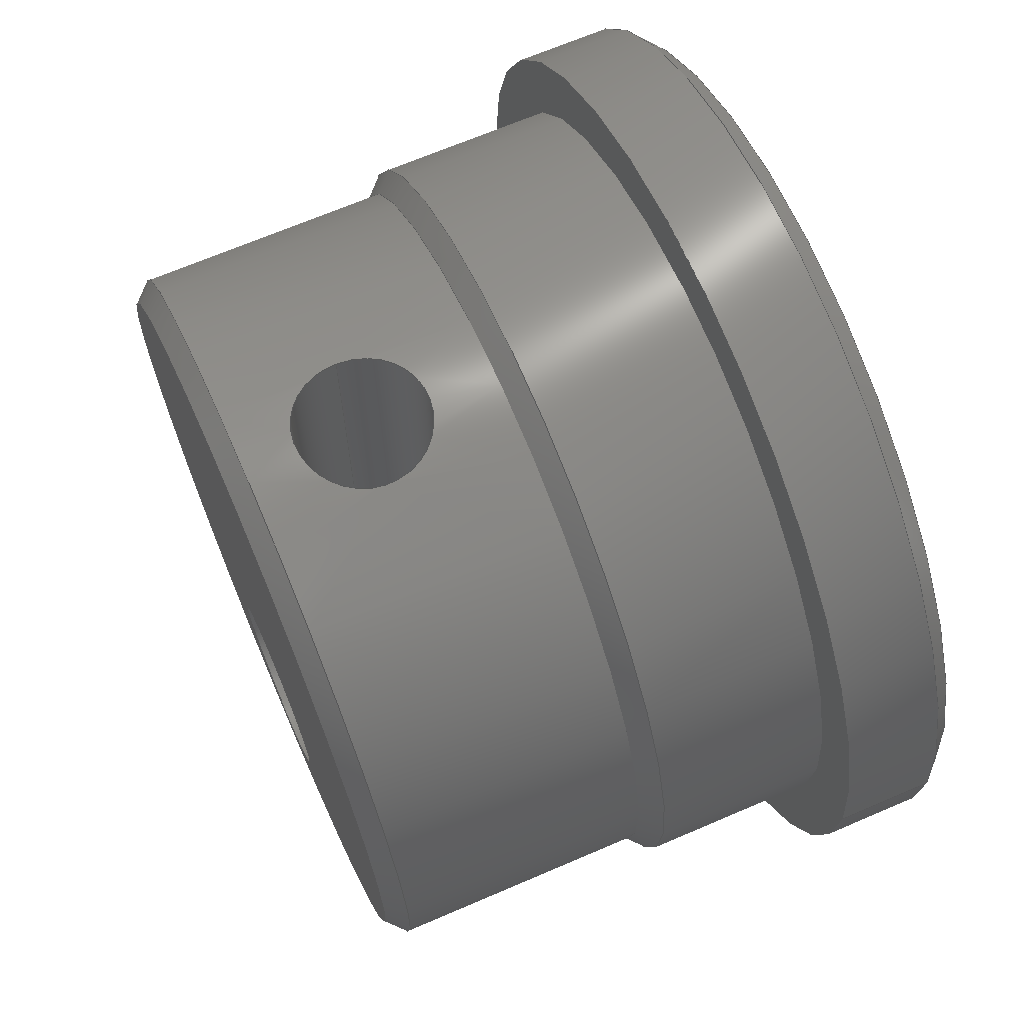
<metadata>
{"format":"step","ext":"step","renderer":"f3d","projection":"perspective","resolution":1024,"background":"white","views":[{"elev":67.3,"azim":66.6,"up":"+Y"}]}
</metadata>
<code>
ISO-10303-21;
DATA;
#1=MECHANICAL_DESIGN_GEOMETRIC_PRESENTATION_REPRESENTATION('',(#4),#360);
#2=SHAPE_REPRESENTATION_RELATIONSHIP('SRR','None',#367,#3);
#3=ADVANCED_BREP_SHAPE_REPRESENTATION('',(#5),#359);
#4=STYLED_ITEM('',(#377),#5);
#5=MANIFOLD_SOLID_BREP('Body1',#160);
#6=PLANE('',#183);
#7=PLANE('',#188);
#8=PLANE('',#194);
#9=CONICAL_SURFACE('',#178,9.25,0.7854);
#10=CONICAL_SURFACE('',#184,9.75,0.7854);
#11=CONICAL_SURFACE('',#192,11.25,0.7854);
#12=FACE_BOUND('',#40,.T.);
#13=FACE_BOUND('',#43,.T.);
#14=FACE_BOUND('',#45,.T.);
#15=FACE_BOUND('',#49,.T.);
#16=FACE_BOUND('',#53,.T.);
#17=CIRCLE('',#176,2.5);
#18=CIRCLE('',#177,2.5);
#19=CIRCLE('',#179,9.5);
#20=CIRCLE('',#180,9);
#21=CIRCLE('',#182,9.5);
#22=CIRCLE('',#185,10);
#23=CIRCLE('',#187,10);
#24=CIRCLE('',#189,11.5);
#25=CIRCLE('',#191,11.5);
#26=CIRCLE('',#193,11);
#27=FACE_OUTER_BOUND('',#38,.T.);
#28=FACE_OUTER_BOUND('',#39,.T.);
#29=FACE_OUTER_BOUND('',#41,.T.);
#30=FACE_OUTER_BOUND('',#42,.T.);
#31=FACE_OUTER_BOUND('',#44,.T.);
#32=FACE_OUTER_BOUND('',#46,.T.);
#33=FACE_OUTER_BOUND('',#47,.T.);
#34=FACE_OUTER_BOUND('',#48,.T.);
#35=FACE_OUTER_BOUND('',#50,.T.);
#36=FACE_OUTER_BOUND('',#51,.T.);
#37=FACE_OUTER_BOUND('',#52,.T.);
#38=EDGE_LOOP('',(#104,#105,#106,#107));
#39=EDGE_LOOP('',(#108,#109,#110,#111));
#40=EDGE_LOOP('',(#112));
#41=EDGE_LOOP('',(#113,#114,#115,#116));
#42=EDGE_LOOP('',(#117,#118,#119,#120));
#43=EDGE_LOOP('',(#121));
#44=EDGE_LOOP('',(#122));
#45=EDGE_LOOP('',(#123));
#46=EDGE_LOOP('',(#124,#125,#126,#127));
#47=EDGE_LOOP('',(#128,#129,#130,#131));
#48=EDGE_LOOP('',(#132));
#49=EDGE_LOOP('',(#133));
#50=EDGE_LOOP('',(#134,#135,#136,#137));
#51=EDGE_LOOP('',(#138,#139,#140,#141));
#52=EDGE_LOOP('',(#142));
#53=EDGE_LOOP('',(#143));
#54=LINE('',#285,#62);
#55=LINE('',#324,#63);
#56=LINE('',#330,#64);
#57=LINE('',#335,#65);
#58=LINE('',#340,#66);
#59=LINE('',#344,#67);
#60=LINE('',#350,#68);
#61=LINE('',#354,#69);
#62=VECTOR('',#199,1.72);
#63=VECTOR('',#204,2.5);
#64=VECTOR('',#211,9.25);
#65=VECTOR('',#218,9.5);
#66=VECTOR('',#225,9.75);
#67=VECTOR('',#230,10);
#68=VECTOR('',#237,11.5);
#69=VECTOR('',#242,11.25);
#70=B_SPLINE_CURVE_WITH_KNOTS('',3,(#250,#251,#252,#253,#254,#255,#256,
#257,#258,#259,#260,#261,#262,#263,#264,#265,#266,#267,#268,#269,#270,#271,
#272,#273,#274,#275,#276,#277,#278,#279,#280,#281,#282,#283),
 .UNSPECIFIED.,.T.,.F.,(4,2,2,2,2,2,2,2,2,2,2,2,2,2,2,2,4),(0,0.06493,
0.1299,0.1948,0.2597,0.3246,
0.3896,0.4545,0.5194,0.5844,
0.6493,0.7143,0.7792,0.8441,
0.909,0.9739,1.039),.UNSPECIFIED.);
#71=B_SPLINE_CURVE_WITH_KNOTS('',3,(#286,#287,#288,#289,#290,#291,#292,
#293,#294,#295,#296,#297,#298,#299,#300,#301,#302,#303,#304,#305,#306,#307,
#308,#309,#310,#311,#312,#313,#314,#315,#316,#317,#318,#319),
 .UNSPECIFIED.,.T.,.F.,(4,2,2,2,2,2,2,2,2,2,2,2,2,2,2,2,4),(-1.084,
-1.016,-0.9477,-0.8809,-0.814,
-0.7464,-0.6789,-0.6103,-0.5418,
-0.4734,-0.4051,-0.3373,-0.2696,
-0.2028,-0.1359,-0.06795,0),
 .UNSPECIFIED.);
#72=VERTEX_POINT('',#249);
#73=VERTEX_POINT('',#284);
#74=VERTEX_POINT('',#321);
#75=VERTEX_POINT('',#323);
#76=VERTEX_POINT('',#327);
#77=VERTEX_POINT('',#329);
#78=VERTEX_POINT('',#333);
#79=VERTEX_POINT('',#338);
#80=VERTEX_POINT('',#342);
#81=VERTEX_POINT('',#346);
#82=VERTEX_POINT('',#349);
#83=VERTEX_POINT('',#353);
#84=EDGE_CURVE('',#72,#72,#70,.T.);
#85=EDGE_CURVE('',#72,#73,#54,.T.);
#86=EDGE_CURVE('',#73,#73,#71,.T.);
#87=EDGE_CURVE('',#74,#74,#17,.T.);
#88=EDGE_CURVE('',#74,#75,#55,.T.);
#89=EDGE_CURVE('',#75,#75,#18,.T.);
#90=EDGE_CURVE('',#76,#76,#19,.T.);
#91=EDGE_CURVE('',#76,#77,#56,.T.);
#92=EDGE_CURVE('',#77,#77,#20,.T.);
#93=EDGE_CURVE('',#78,#78,#21,.T.);
#94=EDGE_CURVE('',#78,#76,#57,.T.);
#95=EDGE_CURVE('',#79,#79,#22,.T.);
#96=EDGE_CURVE('',#79,#78,#58,.T.);
#97=EDGE_CURVE('',#80,#80,#23,.T.);
#98=EDGE_CURVE('',#80,#79,#59,.T.);
#99=EDGE_CURVE('',#81,#81,#24,.T.);
#100=EDGE_CURVE('',#81,#82,#60,.T.);
#101=EDGE_CURVE('',#82,#82,#25,.T.);
#102=EDGE_CURVE('',#82,#83,#61,.T.);
#103=EDGE_CURVE('',#83,#83,#26,.T.);
#104=ORIENTED_EDGE('',*,*,#84,.F.);
#105=ORIENTED_EDGE('',*,*,#85,.T.);
#106=ORIENTED_EDGE('',*,*,#86,.F.);
#107=ORIENTED_EDGE('',*,*,#85,.F.);
#108=ORIENTED_EDGE('',*,*,#87,.F.);
#109=ORIENTED_EDGE('',*,*,#88,.T.);
#110=ORIENTED_EDGE('',*,*,#89,.F.);
#111=ORIENTED_EDGE('',*,*,#88,.F.);
#112=ORIENTED_EDGE('',*,*,#86,.T.);
#113=ORIENTED_EDGE('',*,*,#90,.T.);
#114=ORIENTED_EDGE('',*,*,#91,.T.);
#115=ORIENTED_EDGE('',*,*,#92,.T.);
#116=ORIENTED_EDGE('',*,*,#91,.F.);
#117=ORIENTED_EDGE('',*,*,#93,.T.);
#118=ORIENTED_EDGE('',*,*,#94,.T.);
#119=ORIENTED_EDGE('',*,*,#90,.F.);
#120=ORIENTED_EDGE('',*,*,#94,.F.);
#121=ORIENTED_EDGE('',*,*,#84,.T.);
#122=ORIENTED_EDGE('',*,*,#92,.F.);
#123=ORIENTED_EDGE('',*,*,#87,.T.);
#124=ORIENTED_EDGE('',*,*,#95,.T.);
#125=ORIENTED_EDGE('',*,*,#96,.T.);
#126=ORIENTED_EDGE('',*,*,#93,.F.);
#127=ORIENTED_EDGE('',*,*,#96,.F.);
#128=ORIENTED_EDGE('',*,*,#97,.T.);
#129=ORIENTED_EDGE('',*,*,#98,.T.);
#130=ORIENTED_EDGE('',*,*,#95,.F.);
#131=ORIENTED_EDGE('',*,*,#98,.F.);
#132=ORIENTED_EDGE('',*,*,#99,.T.);
#133=ORIENTED_EDGE('',*,*,#97,.F.);
#134=ORIENTED_EDGE('',*,*,#99,.F.);
#135=ORIENTED_EDGE('',*,*,#100,.T.);
#136=ORIENTED_EDGE('',*,*,#101,.F.);
#137=ORIENTED_EDGE('',*,*,#100,.F.);
#138=ORIENTED_EDGE('',*,*,#101,.T.);
#139=ORIENTED_EDGE('',*,*,#102,.T.);
#140=ORIENTED_EDGE('',*,*,#103,.T.);
#141=ORIENTED_EDGE('',*,*,#102,.F.);
#142=ORIENTED_EDGE('',*,*,#103,.F.);
#143=ORIENTED_EDGE('',*,*,#89,.T.);
#144=CYLINDRICAL_SURFACE('',#174,1.72);
#145=CYLINDRICAL_SURFACE('',#175,2.5);
#146=CYLINDRICAL_SURFACE('',#181,9.5);
#147=CYLINDRICAL_SURFACE('',#186,10);
#148=CYLINDRICAL_SURFACE('',#190,11.5);
#149=ADVANCED_FACE('',(#27),#144,.F.);
#150=ADVANCED_FACE('',(#28,#12),#145,.F.);
#151=ADVANCED_FACE('',(#29),#9,.T.);
#152=ADVANCED_FACE('',(#30,#13),#146,.T.);
#153=ADVANCED_FACE('',(#31,#14),#6,.T.);
#154=ADVANCED_FACE('',(#32),#10,.T.);
#155=ADVANCED_FACE('',(#33),#147,.T.);
#156=ADVANCED_FACE('',(#34,#15),#7,.F.);
#157=ADVANCED_FACE('',(#35),#148,.T.);
#158=ADVANCED_FACE('',(#36),#11,.T.);
#159=ADVANCED_FACE('',(#37,#16),#8,.F.);
#160=CLOSED_SHELL('',(#149,#150,#151,#152,#153,#154,#155,#156,#157,#158,
#159));
#161=DERIVED_UNIT_ELEMENT(#163,1);
#162=DERIVED_UNIT_ELEMENT(#362,3);
#163=(
MASS_UNIT()
NAMED_UNIT(*)
SI_UNIT(.KILO.,.GRAM.)
);
#164=DERIVED_UNIT((#161,#162));
#165=MEASURE_REPRESENTATION_ITEM('density measure',
POSITIVE_RATIO_MEASURE(2700),#164);
#166=PROPERTY_DEFINITION_REPRESENTATION(#171,#168);
#167=PROPERTY_DEFINITION_REPRESENTATION(#172,#169);
#168=REPRESENTATION('material name',(#170),#359);
#169=REPRESENTATION('density',(#165),#359);
#170=DESCRIPTIVE_REPRESENTATION_ITEM('Aluminum','Aluminum');
#171=PROPERTY_DEFINITION('material property','material name',#369);
#172=PROPERTY_DEFINITION('material property','density of part',#369);
#173=AXIS2_PLACEMENT_3D('placement',#247,#195,#196);
#174=AXIS2_PLACEMENT_3D('',#248,#197,#198);
#175=AXIS2_PLACEMENT_3D('',#320,#200,#201);
#176=AXIS2_PLACEMENT_3D('',#322,#202,#203);
#177=AXIS2_PLACEMENT_3D('',#325,#205,#206);
#178=AXIS2_PLACEMENT_3D('',#326,#207,#208);
#179=AXIS2_PLACEMENT_3D('',#328,#209,#210);
#180=AXIS2_PLACEMENT_3D('',#331,#212,#213);
#181=AXIS2_PLACEMENT_3D('',#332,#214,#215);
#182=AXIS2_PLACEMENT_3D('',#334,#216,#217);
#183=AXIS2_PLACEMENT_3D('',#336,#219,#220);
#184=AXIS2_PLACEMENT_3D('',#337,#221,#222);
#185=AXIS2_PLACEMENT_3D('',#339,#223,#224);
#186=AXIS2_PLACEMENT_3D('',#341,#226,#227);
#187=AXIS2_PLACEMENT_3D('',#343,#228,#229);
#188=AXIS2_PLACEMENT_3D('',#345,#231,#232);
#189=AXIS2_PLACEMENT_3D('',#347,#233,#234);
#190=AXIS2_PLACEMENT_3D('',#348,#235,#236);
#191=AXIS2_PLACEMENT_3D('',#351,#238,#239);
#192=AXIS2_PLACEMENT_3D('',#352,#240,#241);
#193=AXIS2_PLACEMENT_3D('',#355,#243,#244);
#194=AXIS2_PLACEMENT_3D('',#356,#245,#246);
#195=DIRECTION('axis',(0,0,1));
#196=DIRECTION('refdir',(1,0,0));
#197=DIRECTION('center_axis',(0,-1,0));
#198=DIRECTION('ref_axis',(1,0,0));
#199=DIRECTION('',(0,-1,0));
#200=DIRECTION('center_axis',(-1e-06,-6.711e-15,
-1));
#201=DIRECTION('ref_axis',(-1,9.937e-30,1e-06));
#202=DIRECTION('center_axis',(-1e-06,-6.716e-15,
-1));
#203=DIRECTION('ref_axis',(-1,-8.119e-33,1e-06));
#204=DIRECTION('',(-1e-06,-6.711e-15,-1));
#205=DIRECTION('center_axis',(1e-06,6.716e-15,1));
#206=DIRECTION('ref_axis',(-1,3.1e-28,1e-06));
#207=DIRECTION('center_axis',(-1e-06,0,-1));
#208=DIRECTION('ref_axis',(1,2.31e-14,-1e-06));
#209=DIRECTION('center_axis',(1e-06,6.716e-15,1));
#210=DIRECTION('ref_axis',(1,2.31e-14,-1e-06));
#211=DIRECTION('',(0.7071,1.625e-14,0.7071));
#212=DIRECTION('center_axis',(-1e-06,-6.716e-15,
-1));
#213=DIRECTION('ref_axis',(1,2.31e-14,-1e-06));
#214=DIRECTION('center_axis',(-1e-06,-7.001e-15,
-1));
#215=DIRECTION('ref_axis',(1,2.31e-14,-1e-06));
#216=DIRECTION('center_axis',(1e-06,6.716e-15,
1));
#217=DIRECTION('ref_axis',(1,2.31e-14,-1e-06));
#218=DIRECTION('',(1e-06,7.001e-15,1));
#219=DIRECTION('center_axis',(1e-06,6.716e-15,1));
#220=DIRECTION('ref_axis',(1,-1.39e-17,-1e-06));
#221=DIRECTION('center_axis',(-1e-06,0,-1));
#222=DIRECTION('ref_axis',(1,1.815e-28,-1e-06));
#223=DIRECTION('center_axis',(1e-06,6.716e-15,
1));
#224=DIRECTION('ref_axis',(1,3.789e-28,-1e-06));
#225=DIRECTION('',(0.7071,-8.66e-17,0.7071));
#226=DIRECTION('center_axis',(-1e-06,-6.539e-15,
-1));
#227=DIRECTION('ref_axis',(1,-6.061e-30,-1e-06));
#228=DIRECTION('center_axis',(1e-06,6.709e-15,
1));
#229=DIRECTION('ref_axis',(1,-2.093e-30,-1e-06));
#230=DIRECTION('',(1e-06,6.539e-15,1));
#231=DIRECTION('center_axis',(-1e-06,-6.709e-15,
-1));
#232=DIRECTION('ref_axis',(-1,2.318e-14,1e-06));
#233=DIRECTION('center_axis',(1e-06,6.709e-15,
1));
#234=DIRECTION('ref_axis',(-1,2.318e-14,1e-06));
#235=DIRECTION('center_axis',(1e-06,5.647e-15,
1));
#236=DIRECTION('ref_axis',(-1,2.318e-14,1e-06));
#237=DIRECTION('',(-1e-06,-5.647e-15,-1));
#238=DIRECTION('center_axis',(-1e-06,-6.716e-15,
-1));
#239=DIRECTION('ref_axis',(-1,2.318e-14,1e-06));
#240=DIRECTION('center_axis',(1e-06,0,1));
#241=DIRECTION('ref_axis',(-1,2.318e-14,1e-06));
#242=DIRECTION('',(-0.7071,1.63e-14,-0.7071));
#243=DIRECTION('center_axis',(1e-06,6.716e-15,1));
#244=DIRECTION('ref_axis',(-1,2.318e-14,1e-06));
#245=DIRECTION('center_axis',(1e-06,6.716e-15,1));
#246=DIRECTION('ref_axis',(1,-9.197e-31,-1e-06));
#247=CARTESIAN_POINT('',(0,0,0));
#248=CARTESIAN_POINT('Origin',(-483.1,68.25,660.9));
#249=CARTESIAN_POINT('',(-484.9,52.64,660.9));
#250=CARTESIAN_POINT('Ctrl Pts',(-484.9,52.64,660.9));
#251=CARTESIAN_POINT('Ctrl Pts',(-484.9,52.64,660.7));
#252=CARTESIAN_POINT('Ctrl Pts',(-484.8,52.65,660.5));
#253=CARTESIAN_POINT('Ctrl Pts',(-484.6,52.68,660.1));
#254=CARTESIAN_POINT('Ctrl Pts',(-484.5,52.7,659.9));
#255=CARTESIAN_POINT('Ctrl Pts',(-484.2,52.74,659.6));
#256=CARTESIAN_POINT('Ctrl Pts',(-484,52.76,659.4));
#257=CARTESIAN_POINT('Ctrl Pts',(-483.6,52.78,659.3));
#258=CARTESIAN_POINT('Ctrl Pts',(-483.4,52.79,659.2));
#259=CARTESIAN_POINT('Ctrl Pts',(-482.9,52.79,659.2));
#260=CARTESIAN_POINT('Ctrl Pts',(-482.7,52.78,659.3));
#261=CARTESIAN_POINT('Ctrl Pts',(-482.3,52.75,659.4));
#262=CARTESIAN_POINT('Ctrl Pts',(-482.1,52.72,659.6));
#263=CARTESIAN_POINT('Ctrl Pts',(-481.8,52.68,659.9));
#264=CARTESIAN_POINT('Ctrl Pts',(-481.6,52.66,660.1));
#265=CARTESIAN_POINT('Ctrl Pts',(-481.5,52.63,660.5));
#266=CARTESIAN_POINT('Ctrl Pts',(-481.4,52.62,660.7));
#267=CARTESIAN_POINT('Ctrl Pts',(-481.4,52.62,661.2));
#268=CARTESIAN_POINT('Ctrl Pts',(-481.5,52.63,661.4));
#269=CARTESIAN_POINT('Ctrl Pts',(-481.6,52.66,661.8));
#270=CARTESIAN_POINT('Ctrl Pts',(-481.8,52.68,662));
#271=CARTESIAN_POINT('Ctrl Pts',(-482.1,52.72,662.3));
#272=CARTESIAN_POINT('Ctrl Pts',(-482.3,52.75,662.4));
#273=CARTESIAN_POINT('Ctrl Pts',(-482.7,52.78,662.6));
#274=CARTESIAN_POINT('Ctrl Pts',(-482.9,52.79,662.7));
#275=CARTESIAN_POINT('Ctrl Pts',(-483.4,52.79,662.7));
#276=CARTESIAN_POINT('Ctrl Pts',(-483.6,52.78,662.6));
#277=CARTESIAN_POINT('Ctrl Pts',(-484,52.76,662.4));
#278=CARTESIAN_POINT('Ctrl Pts',(-484.2,52.74,662.3));
#279=CARTESIAN_POINT('Ctrl Pts',(-484.5,52.7,662));
#280=CARTESIAN_POINT('Ctrl Pts',(-484.6,52.68,661.8));
#281=CARTESIAN_POINT('Ctrl Pts',(-484.8,52.65,661.4));
#282=CARTESIAN_POINT('Ctrl Pts',(-484.9,52.64,661.2));
#283=CARTESIAN_POINT('Ctrl Pts',(-484.9,52.64,660.9));
#284=CARTESIAN_POINT('',(-484.9,39.15,660.9));
#285=CARTESIAN_POINT('',(-484.9,68.25,660.9));
#286=CARTESIAN_POINT('Ctrl Pts',(-484.9,39.15,660.9));
#287=CARTESIAN_POINT('Ctrl Pts',(-484.9,39.15,661.2));
#288=CARTESIAN_POINT('Ctrl Pts',(-484.8,39.19,661.4));
#289=CARTESIAN_POINT('Ctrl Pts',(-484.6,39.33,661.8));
#290=CARTESIAN_POINT('Ctrl Pts',(-484.5,39.42,662));
#291=CARTESIAN_POINT('Ctrl Pts',(-484.2,39.58,662.3));
#292=CARTESIAN_POINT('Ctrl Pts',(-484,39.66,662.4));
#293=CARTESIAN_POINT('Ctrl Pts',(-483.6,39.77,662.6));
#294=CARTESIAN_POINT('Ctrl Pts',(-483.4,39.79,662.7));
#295=CARTESIAN_POINT('Ctrl Pts',(-482.9,39.78,662.7));
#296=CARTESIAN_POINT('Ctrl Pts',(-482.7,39.75,662.6));
#297=CARTESIAN_POINT('Ctrl Pts',(-482.3,39.62,662.4));
#298=CARTESIAN_POINT('Ctrl Pts',(-482.1,39.53,662.3));
#299=CARTESIAN_POINT('Ctrl Pts',(-481.8,39.36,662));
#300=CARTESIAN_POINT('Ctrl Pts',(-481.7,39.26,661.8));
#301=CARTESIAN_POINT('Ctrl Pts',(-481.5,39.11,661.4));
#302=CARTESIAN_POINT('Ctrl Pts',(-481.4,39.06,661.2));
#303=CARTESIAN_POINT('Ctrl Pts',(-481.4,39.06,660.7));
#304=CARTESIAN_POINT('Ctrl Pts',(-481.5,39.1,660.5));
#305=CARTESIAN_POINT('Ctrl Pts',(-481.7,39.26,660.1));
#306=CARTESIAN_POINT('Ctrl Pts',(-481.8,39.36,659.9));
#307=CARTESIAN_POINT('Ctrl Pts',(-482.1,39.53,659.6));
#308=CARTESIAN_POINT('Ctrl Pts',(-482.3,39.62,659.5));
#309=CARTESIAN_POINT('Ctrl Pts',(-482.7,39.75,659.3));
#310=CARTESIAN_POINT('Ctrl Pts',(-482.9,39.78,659.2));
#311=CARTESIAN_POINT('Ctrl Pts',(-483.4,39.79,659.2));
#312=CARTESIAN_POINT('Ctrl Pts',(-483.6,39.77,659.3));
#313=CARTESIAN_POINT('Ctrl Pts',(-484,39.66,659.5));
#314=CARTESIAN_POINT('Ctrl Pts',(-484.2,39.58,659.6));
#315=CARTESIAN_POINT('Ctrl Pts',(-484.5,39.42,659.9));
#316=CARTESIAN_POINT('Ctrl Pts',(-484.6,39.33,660.1));
#317=CARTESIAN_POINT('Ctrl Pts',(-484.8,39.19,660.5));
#318=CARTESIAN_POINT('Ctrl Pts',(-484.9,39.15,660.7));
#319=CARTESIAN_POINT('Ctrl Pts',(-484.9,39.15,660.9));
#320=CARTESIAN_POINT('Origin',(-483.2,37.29,664.5));
#321=CARTESIAN_POINT('',(-480.7,37.29,664.5));
#322=CARTESIAN_POINT('Origin',(-483.2,37.29,664.5));
#323=CARTESIAN_POINT('',(-480.7,37.29,649.5));
#324=CARTESIAN_POINT('',(-480.7,37.29,664.5));
#325=CARTESIAN_POINT('Origin',(-483.2,37.29,649.5));
#326=CARTESIAN_POINT('Origin',(-483.2,43.29,664.3));
#327=CARTESIAN_POINT('',(-492.7,43.29,664));
#328=CARTESIAN_POINT('Origin',(-483.2,43.29,664));
#329=CARTESIAN_POINT('',(-492.2,43.29,664.5));
#330=CARTESIAN_POINT('',(-492.4,43.29,664.3));
#331=CARTESIAN_POINT('Origin',(-483.2,43.29,664.5));
#332=CARTESIAN_POINT('Origin',(-483.2,43.29,664.5));
#333=CARTESIAN_POINT('',(-492.7,43.29,657.5));
#334=CARTESIAN_POINT('Origin',(-483.2,43.29,657.5));
#335=CARTESIAN_POINT('',(-492.7,43.29,664.5));
#336=CARTESIAN_POINT('Origin',(-483.2,43.29,664.5));
#337=CARTESIAN_POINT('Origin',(-483.2,43.29,657.3));
#338=CARTESIAN_POINT('',(-493.2,43.29,657));
#339=CARTESIAN_POINT('Origin',(-483.2,43.29,657));
#340=CARTESIAN_POINT('',(-492.9,43.29,657.3));
#341=CARTESIAN_POINT('Origin',(-483.2,43.29,665.5));
#342=CARTESIAN_POINT('',(-493.2,43.29,652.5));
#343=CARTESIAN_POINT('Origin',(-483.2,43.29,652.5));
#344=CARTESIAN_POINT('',(-493.2,43.29,665.5));
#345=CARTESIAN_POINT('Origin',(-483.2,43.29,652.5));
#346=CARTESIAN_POINT('',(-471.7,43.29,652.5));
#347=CARTESIAN_POINT('Origin',(-483.2,43.29,652.5));
#348=CARTESIAN_POINT('Origin',(-483.2,43.29,649.5));
#349=CARTESIAN_POINT('',(-471.7,43.29,650));
#350=CARTESIAN_POINT('',(-471.7,43.29,649.5));
#351=CARTESIAN_POINT('Origin',(-483.2,43.29,650));
#352=CARTESIAN_POINT('Origin',(-483.2,43.29,649.8));
#353=CARTESIAN_POINT('',(-472.2,43.29,649.5));
#354=CARTESIAN_POINT('',(-471.9,43.29,649.8));
#355=CARTESIAN_POINT('Origin',(-483.2,43.29,649.5));
#356=CARTESIAN_POINT('Origin',(-483.2,43.29,649.5));
#357=UNCERTAINTY_MEASURE_WITH_UNIT(LENGTH_MEASURE(0.01),#361,
'DISTANCE_ACCURACY_VALUE',
'Maximum model space distance between geometric entities at asserted c
onnectivities');
#358=UNCERTAINTY_MEASURE_WITH_UNIT(LENGTH_MEASURE(0.01),#361,
'DISTANCE_ACCURACY_VALUE',
'Maximum model space distance between geometric entities at asserted c
onnectivities');
#359=(
GEOMETRIC_REPRESENTATION_CONTEXT(3)
GLOBAL_UNCERTAINTY_ASSIGNED_CONTEXT((#357))
GLOBAL_UNIT_ASSIGNED_CONTEXT((#361,#363,#364))
REPRESENTATION_CONTEXT('','3D')
);
#360=(
GEOMETRIC_REPRESENTATION_CONTEXT(3)
GLOBAL_UNCERTAINTY_ASSIGNED_CONTEXT((#358))
GLOBAL_UNIT_ASSIGNED_CONTEXT((#361,#363,#364))
REPRESENTATION_CONTEXT('','3D')
);
#361=(
LENGTH_UNIT()
NAMED_UNIT(*)
SI_UNIT(.MILLI.,.METRE.)
);
#362=(
LENGTH_UNIT()
NAMED_UNIT(*)
SI_UNIT($,.METRE.)
);
#363=(
NAMED_UNIT(*)
PLANE_ANGLE_UNIT()
SI_UNIT($,.RADIAN.)
);
#364=(
NAMED_UNIT(*)
SI_UNIT($,.STERADIAN.)
SOLID_ANGLE_UNIT()
);
#365=SHAPE_DEFINITION_REPRESENTATION(#366,#367);
#366=PRODUCT_DEFINITION_SHAPE('',$,#369);
#367=SHAPE_REPRESENTATION('',(#173),#359);
#368=PRODUCT_DEFINITION_CONTEXT('part definition',#373,'design');
#369=PRODUCT_DEFINITION('SL1 - 5 - Excenter','SL1 - 5 - Excenter v1',#370,
#368);
#370=PRODUCT_DEFINITION_FORMATION('',$,#375);
#371=PRODUCT_RELATED_PRODUCT_CATEGORY('SL1 - 5 - Excenter v1',
'SL1 - 5 - Excenter v1',(#375));
#372=APPLICATION_PROTOCOL_DEFINITION('international standard',
'automotive_design',2009,#373);
#373=APPLICATION_CONTEXT(
'Core Data for Automotive Mechanical Design Process');
#374=PRODUCT_CONTEXT('part definition',#373,'mechanical');
#375=PRODUCT('SL1 - 5 - Excenter','SL1 - 5 - Excenter v1',$,(#374));
#376=PRESENTATION_STYLE_ASSIGNMENT((#378));
#377=PRESENTATION_STYLE_ASSIGNMENT((#379));
#378=SURFACE_STYLE_USAGE(.BOTH.,#380);
#379=SURFACE_STYLE_USAGE(.BOTH.,#381);
#380=SURFACE_SIDE_STYLE('',(#382));
#381=SURFACE_SIDE_STYLE('',(#383));
#382=SURFACE_STYLE_FILL_AREA(#384);
#383=SURFACE_STYLE_FILL_AREA(#385);
#384=FILL_AREA_STYLE('Satin',(#386));
#385=FILL_AREA_STYLE('Aluminum - Anodized Rough (Grey)',(#387));
#386=FILL_AREA_STYLE_COLOUR('Satin',#388);
#387=FILL_AREA_STYLE_COLOUR('Aluminum - Anodized Rough (Grey)',#389);
#388=COLOUR_RGB('Satin',0,0,0);
#389=COLOUR_RGB('Aluminum - Anodized Rough (Grey)',0.5373,0.5373,
0.5373);
ENDSEC;
END-ISO-10303-21;

</code>
